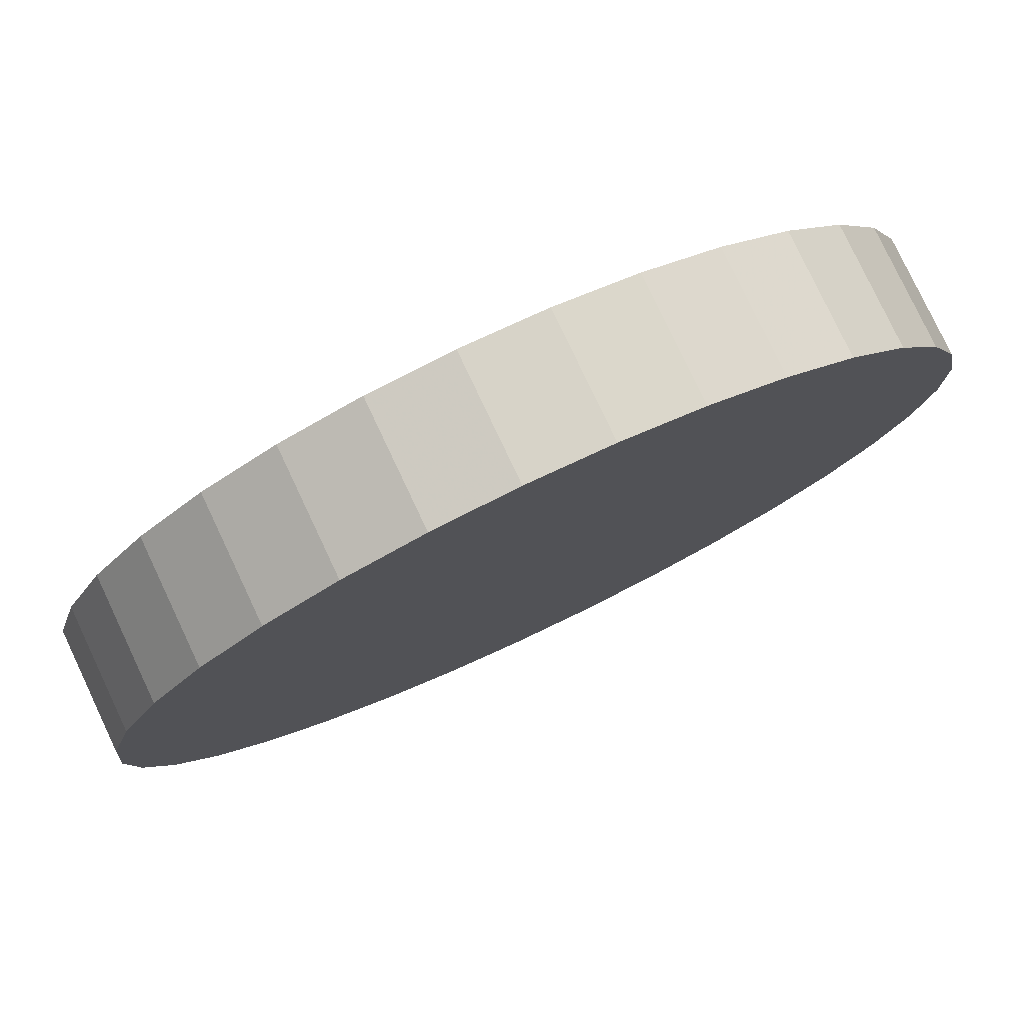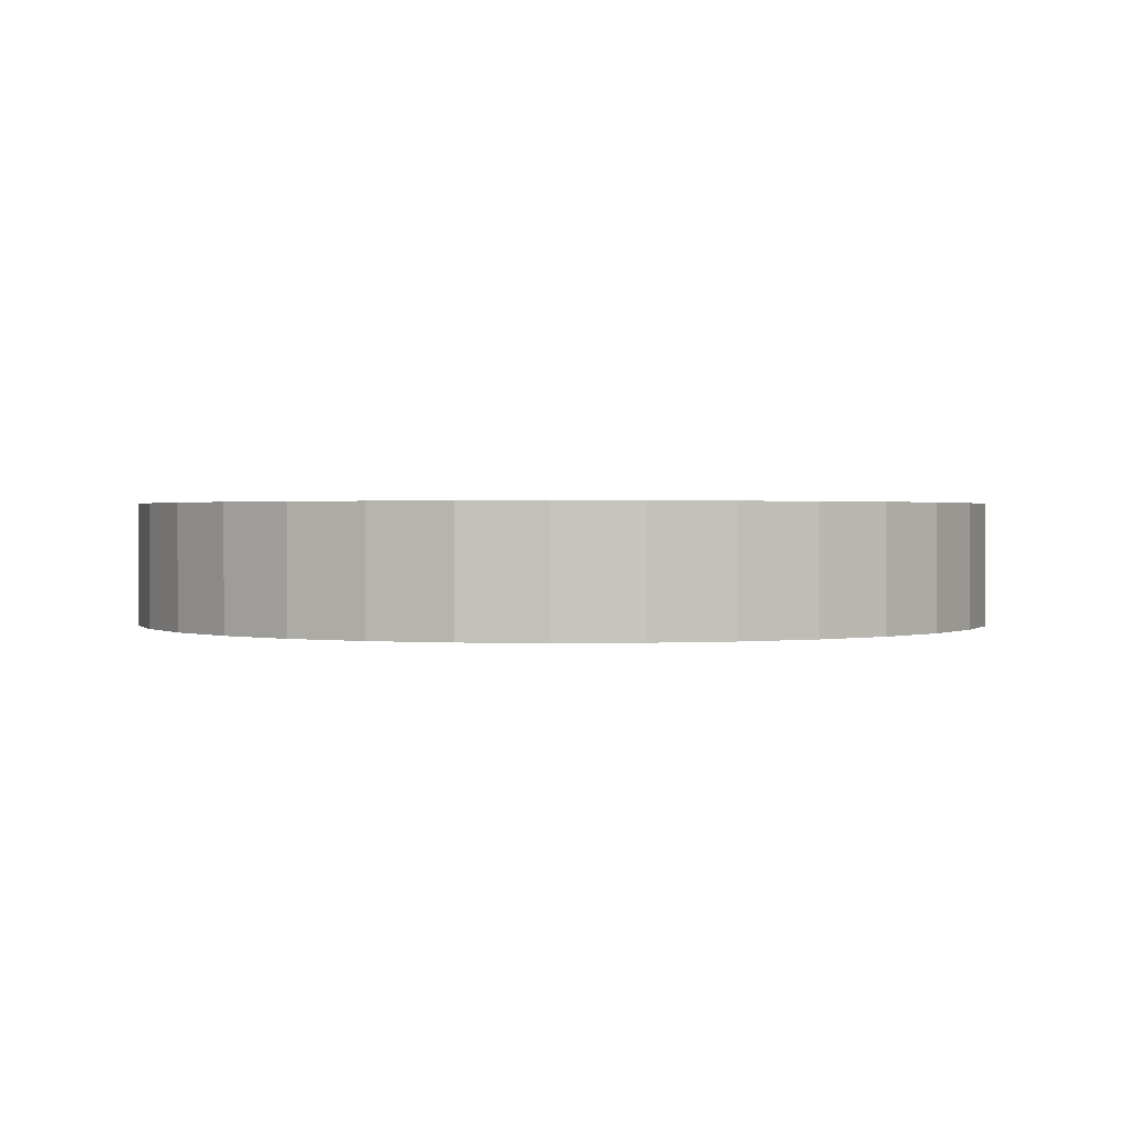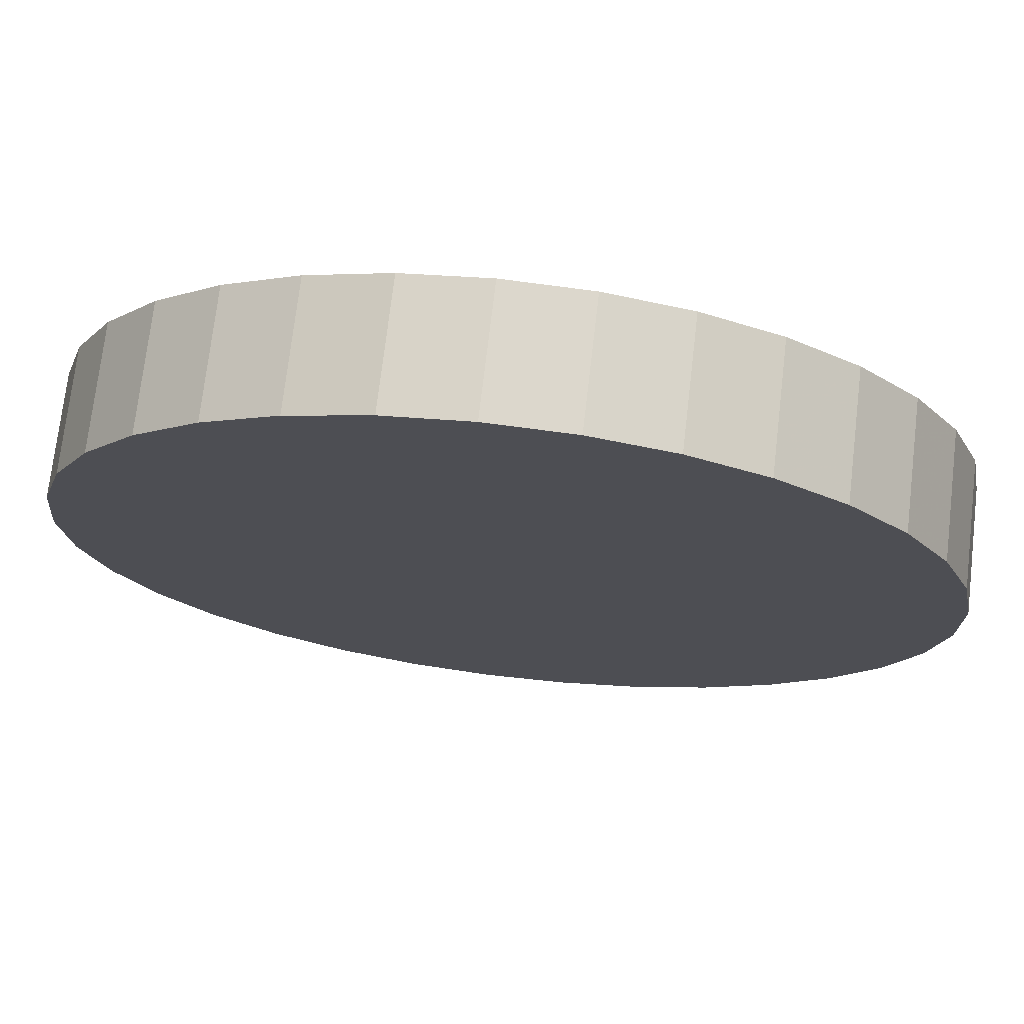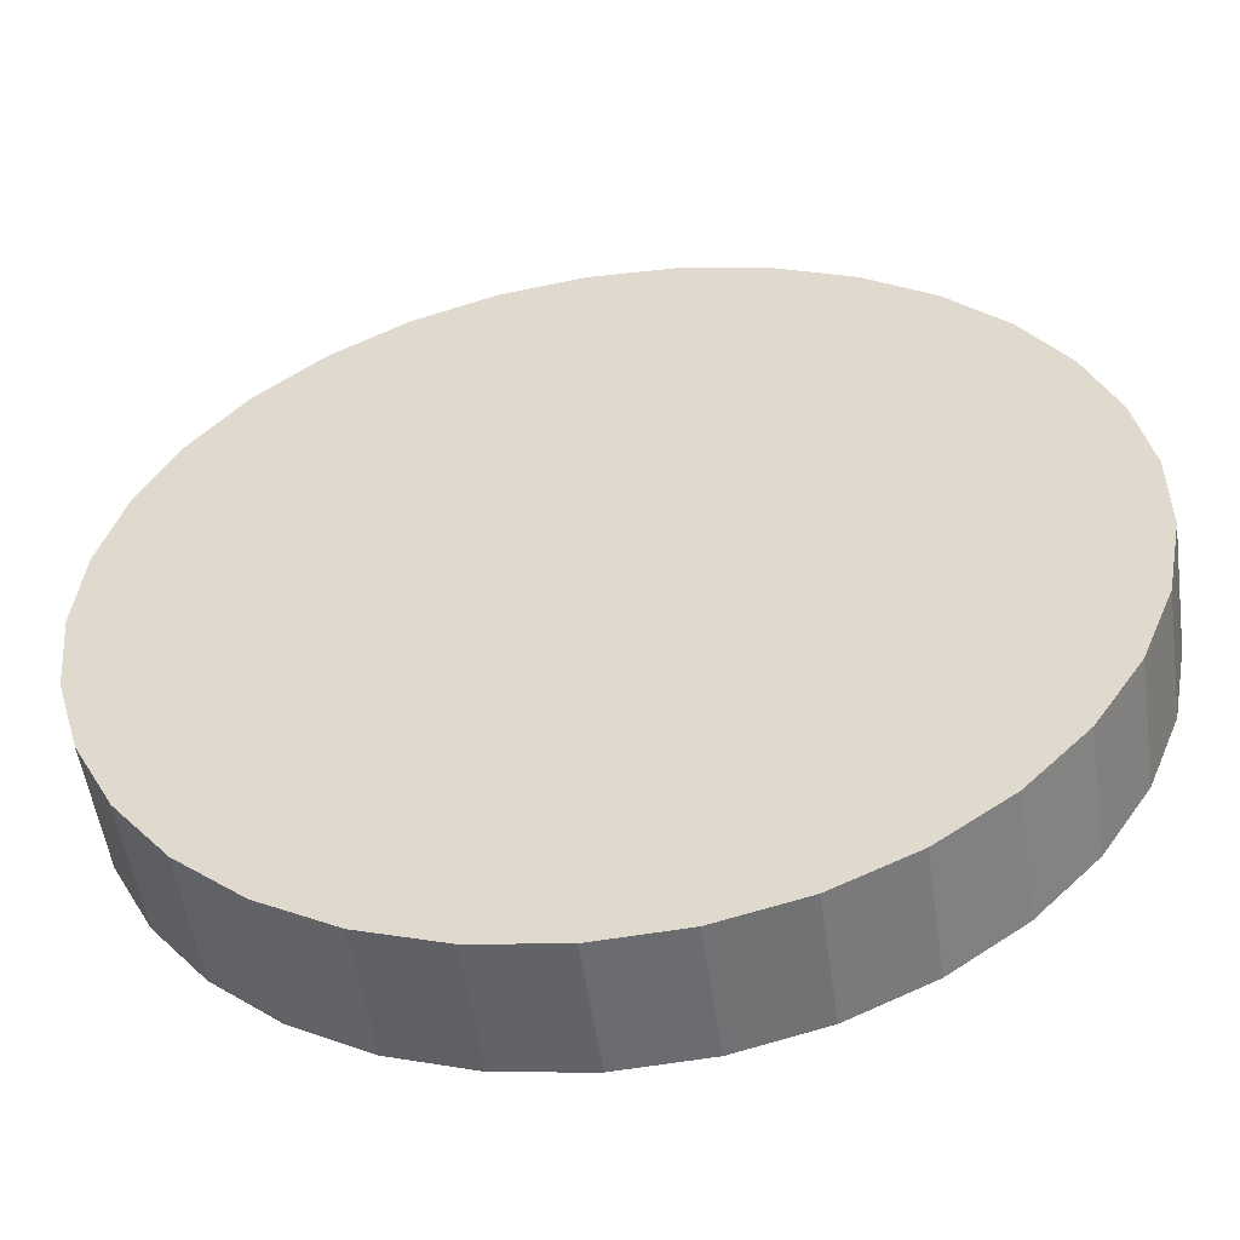
<metadata>
{"format":"obj","ext":"obj","renderer":"f3d","projection":"perspective","resolution":1024,"background":"white","views":[{"elev":79.0,"azim":154.7,"up":"+Y"},{"elev":1.0,"azim":36.8,"up":"+Z"},{"elev":73.1,"azim":-173.3,"up":"+Y"},{"elev":-53.1,"azim":-171.8,"up":"+Y"}]}
</metadata>
<code>
v 1.058e-16 2.893e-18 0.1387
v 1.058e-16 2.893e-18 -0.1387
v 0.9903 2.893e-18 0.1387
v 0.9724 0.1874 0.1387
v 0.9194 0.3681 0.1387
v 0.8331 0.5354 0.1387
v 0.7167 0.6834 0.1387
v 0.5744 0.8067 0.1387
v 0.4114 0.9008 0.1387
v 0.2335 0.9624 0.1387
v 0.04712 0.9892 0.1387
v -0.1409 0.9802 0.1387
v -0.3239 0.9359 0.1387
v -0.4952 0.8577 0.1387
v -0.6485 0.7484 0.1387
v -0.7785 0.6122 0.1387
v -0.8802 0.4538 0.1387
v -0.9502 0.279 0.1387
v -0.9858 0.09414 0.1387
v -0.9858 -0.09414 0.1387
v -0.9502 -0.279 0.1387
v -0.8802 -0.4538 0.1387
v -0.7785 -0.6122 0.1387
v -0.6485 -0.7484 0.1387
v -0.4952 -0.8577 0.1387
v -0.3239 -0.9359 0.1387
v -0.1409 -0.9802 0.1387
v 0.04712 -0.9892 0.1387
v 0.2335 -0.9624 0.1387
v 0.4114 -0.9008 0.1387
v 0.5744 -0.8067 0.1387
v 0.7167 -0.6834 0.1387
v 0.8331 -0.5354 0.1387
v 0.9194 -0.3681 0.1387
v 0.9724 -0.1874 0.1387
v 0.9903 2.893e-18 0.09909
v 0.9724 0.1874 0.09909
v 0.9194 0.3681 0.09909
v 0.8331 0.5354 0.09909
v 0.7167 0.6834 0.09909
v 0.5744 0.8067 0.09909
v 0.4114 0.9008 0.09909
v 0.2335 0.9624 0.09909
v 0.04712 0.9892 0.09909
v -0.1409 0.9802 0.09909
v -0.3239 0.9359 0.09909
v -0.4952 0.8577 0.09909
v -0.6485 0.7484 0.09909
v -0.7785 0.6122 0.09909
v -0.8802 0.4538 0.09909
v -0.9502 0.279 0.09909
v -0.9858 0.09414 0.09909
v -0.9858 -0.09414 0.09909
v -0.9502 -0.279 0.09909
v -0.8802 -0.4538 0.09909
v -0.7785 -0.6122 0.09909
v -0.6485 -0.7484 0.09909
v -0.4952 -0.8577 0.09909
v -0.3239 -0.9359 0.09909
v -0.1409 -0.9802 0.09909
v 0.04712 -0.9892 0.09909
v 0.2335 -0.9624 0.09909
v 0.4114 -0.9008 0.09909
v 0.5744 -0.8067 0.09909
v 0.7167 -0.6834 0.09909
v 0.8331 -0.5354 0.09909
v 0.9194 -0.3681 0.09909
v 0.9724 -0.1874 0.09909
v 0.9903 2.893e-18 0.05946
v 0.9724 0.1874 0.05946
v 0.9194 0.3681 0.05946
v 0.8331 0.5354 0.05946
v 0.7167 0.6834 0.05946
v 0.5744 0.8067 0.05946
v 0.4114 0.9008 0.05946
v 0.2335 0.9624 0.05946
v 0.04712 0.9892 0.05946
v -0.1409 0.9802 0.05946
v -0.3239 0.9359 0.05946
v -0.4952 0.8577 0.05946
v -0.6485 0.7484 0.05946
v -0.7785 0.6122 0.05946
v -0.8802 0.4538 0.05946
v -0.9502 0.279 0.05946
v -0.9858 0.09414 0.05946
v -0.9858 -0.09414 0.05946
v -0.9502 -0.279 0.05946
v -0.8802 -0.4538 0.05946
v -0.7785 -0.6122 0.05946
v -0.6485 -0.7484 0.05946
v -0.4952 -0.8577 0.05946
v -0.3239 -0.9359 0.05946
v -0.1409 -0.9802 0.05946
v 0.04712 -0.9892 0.05946
v 0.2335 -0.9624 0.05946
v 0.4114 -0.9008 0.05946
v 0.5744 -0.8067 0.05946
v 0.7167 -0.6834 0.05946
v 0.8331 -0.5354 0.05946
v 0.9194 -0.3681 0.05946
v 0.9724 -0.1874 0.05946
v 0.9903 2.893e-18 0.01982
v 0.9724 0.1874 0.01982
v 0.9194 0.3681 0.01982
v 0.8331 0.5354 0.01982
v 0.7167 0.6834 0.01982
v 0.5744 0.8067 0.01982
v 0.4114 0.9008 0.01982
v 0.2335 0.9624 0.01982
v 0.04712 0.9892 0.01982
v -0.1409 0.9802 0.01982
v -0.3239 0.9359 0.01982
v -0.4952 0.8577 0.01982
v -0.6485 0.7484 0.01982
v -0.7785 0.6122 0.01982
v -0.8802 0.4538 0.01982
v -0.9502 0.279 0.01982
v -0.9858 0.09414 0.01982
v -0.9858 -0.09414 0.01982
v -0.9502 -0.279 0.01982
v -0.8802 -0.4538 0.01982
v -0.7785 -0.6122 0.01982
v -0.6485 -0.7484 0.01982
v -0.4952 -0.8577 0.01982
v -0.3239 -0.9359 0.01982
v -0.1409 -0.9802 0.01982
v 0.04712 -0.9892 0.01982
v 0.2335 -0.9624 0.01982
v 0.4114 -0.9008 0.01982
v 0.5744 -0.8067 0.01982
v 0.7167 -0.6834 0.01982
v 0.8331 -0.5354 0.01982
v 0.9194 -0.3681 0.01982
v 0.9724 -0.1874 0.01982
v 0.9903 2.893e-18 -0.01982
v 0.9724 0.1874 -0.01982
v 0.9194 0.3681 -0.01982
v 0.8331 0.5354 -0.01982
v 0.7167 0.6834 -0.01982
v 0.5744 0.8067 -0.01982
v 0.4114 0.9008 -0.01982
v 0.2335 0.9624 -0.01982
v 0.04712 0.9892 -0.01982
v -0.1409 0.9802 -0.01982
v -0.3239 0.9359 -0.01982
v -0.4952 0.8577 -0.01982
v -0.6485 0.7484 -0.01982
v -0.7785 0.6122 -0.01982
v -0.8802 0.4538 -0.01982
v -0.9502 0.279 -0.01982
v -0.9858 0.09414 -0.01982
v -0.9858 -0.09414 -0.01982
v -0.9502 -0.279 -0.01982
v -0.8802 -0.4538 -0.01982
v -0.7785 -0.6122 -0.01982
v -0.6485 -0.7484 -0.01982
v -0.4952 -0.8577 -0.01982
v -0.3239 -0.9359 -0.01982
v -0.1409 -0.9802 -0.01982
v 0.04712 -0.9892 -0.01982
v 0.2335 -0.9624 -0.01982
v 0.4114 -0.9008 -0.01982
v 0.5744 -0.8067 -0.01982
v 0.7167 -0.6834 -0.01982
v 0.8331 -0.5354 -0.01982
v 0.9194 -0.3681 -0.01982
v 0.9724 -0.1874 -0.01982
v 0.9903 2.893e-18 -0.05946
v 0.9724 0.1874 -0.05946
v 0.9194 0.3681 -0.05946
v 0.8331 0.5354 -0.05946
v 0.7167 0.6834 -0.05946
v 0.5744 0.8067 -0.05946
v 0.4114 0.9008 -0.05946
v 0.2335 0.9624 -0.05946
v 0.04712 0.9892 -0.05946
v -0.1409 0.9802 -0.05946
v -0.3239 0.9359 -0.05946
v -0.4952 0.8577 -0.05946
v -0.6485 0.7484 -0.05946
v -0.7785 0.6122 -0.05946
v -0.8802 0.4538 -0.05946
v -0.9502 0.279 -0.05946
v -0.9858 0.09414 -0.05946
v -0.9858 -0.09414 -0.05946
v -0.9502 -0.279 -0.05946
v -0.8802 -0.4538 -0.05946
v -0.7785 -0.6122 -0.05946
v -0.6485 -0.7484 -0.05946
v -0.4952 -0.8577 -0.05946
v -0.3239 -0.9359 -0.05946
v -0.1409 -0.9802 -0.05946
v 0.04712 -0.9892 -0.05946
v 0.2335 -0.9624 -0.05946
v 0.4114 -0.9008 -0.05946
v 0.5744 -0.8067 -0.05946
v 0.7167 -0.6834 -0.05946
v 0.8331 -0.5354 -0.05946
v 0.9194 -0.3681 -0.05946
v 0.9724 -0.1874 -0.05946
v 0.9903 2.893e-18 -0.09909
v 0.9724 0.1874 -0.09909
v 0.9194 0.3681 -0.09909
v 0.8331 0.5354 -0.09909
v 0.7167 0.6834 -0.09909
v 0.5744 0.8067 -0.09909
v 0.4114 0.9008 -0.09909
v 0.2335 0.9624 -0.09909
v 0.04712 0.9892 -0.09909
v -0.1409 0.9802 -0.09909
v -0.3239 0.9359 -0.09909
v -0.4952 0.8577 -0.09909
v -0.6485 0.7484 -0.09909
v -0.7785 0.6122 -0.09909
v -0.8802 0.4538 -0.09909
v -0.9502 0.279 -0.09909
v -0.9858 0.09414 -0.09909
v -0.9858 -0.09414 -0.09909
v -0.9502 -0.279 -0.09909
v -0.8802 -0.4538 -0.09909
v -0.7785 -0.6122 -0.09909
v -0.6485 -0.7484 -0.09909
v -0.4952 -0.8577 -0.09909
v -0.3239 -0.9359 -0.09909
v -0.1409 -0.9802 -0.09909
v 0.04712 -0.9892 -0.09909
v 0.2335 -0.9624 -0.09909
v 0.4114 -0.9008 -0.09909
v 0.5744 -0.8067 -0.09909
v 0.7167 -0.6834 -0.09909
v 0.8331 -0.5354 -0.09909
v 0.9194 -0.3681 -0.09909
v 0.9724 -0.1874 -0.09909
v 0.9903 2.893e-18 -0.1387
v 0.9724 0.1874 -0.1387
v 0.9194 0.3681 -0.1387
v 0.8331 0.5354 -0.1387
v 0.7167 0.6834 -0.1387
v 0.5744 0.8067 -0.1387
v 0.4114 0.9008 -0.1387
v 0.2335 0.9624 -0.1387
v 0.04712 0.9892 -0.1387
v -0.1409 0.9802 -0.1387
v -0.3239 0.9359 -0.1387
v -0.4952 0.8577 -0.1387
v -0.6485 0.7484 -0.1387
v -0.7785 0.6122 -0.1387
v -0.8802 0.4538 -0.1387
v -0.9502 0.279 -0.1387
v -0.9858 0.09414 -0.1387
v -0.9858 -0.09414 -0.1387
v -0.9502 -0.279 -0.1387
v -0.8802 -0.4538 -0.1387
v -0.7785 -0.6122 -0.1387
v -0.6485 -0.7484 -0.1387
v -0.4952 -0.8577 -0.1387
v -0.3239 -0.9359 -0.1387
v -0.1409 -0.9802 -0.1387
v 0.04712 -0.9892 -0.1387
v 0.2335 -0.9624 -0.1387
v 0.4114 -0.9008 -0.1387
v 0.5744 -0.8067 -0.1387
v 0.7167 -0.6834 -0.1387
v 0.8331 -0.5354 -0.1387
v 0.9194 -0.3681 -0.1387
v 0.9724 -0.1874 -0.1387
f 1 3 4
f 2 235 234
f 1 4 5
f 2 236 235
f 1 5 6
f 2 237 236
f 1 6 7
f 2 238 237
f 1 7 8
f 2 239 238
f 1 8 9
f 2 240 239
f 1 9 10
f 2 241 240
f 1 10 11
f 2 242 241
f 1 11 12
f 2 243 242
f 1 12 13
f 2 244 243
f 1 13 14
f 2 245 244
f 1 14 15
f 2 246 245
f 1 15 16
f 2 247 246
f 1 16 17
f 2 248 247
f 1 17 18
f 2 249 248
f 1 18 19
f 2 250 249
f 1 19 20
f 2 251 250
f 1 20 21
f 2 252 251
f 1 21 22
f 2 253 252
f 1 22 23
f 2 254 253
f 1 23 24
f 2 255 254
f 1 24 25
f 2 256 255
f 1 25 26
f 2 257 256
f 1 26 27
f 2 258 257
f 1 27 28
f 2 259 258
f 1 28 29
f 2 260 259
f 1 29 30
f 2 261 260
f 1 30 31
f 2 262 261
f 1 31 32
f 2 263 262
f 1 32 33
f 2 264 263
f 1 33 34
f 2 265 264
f 1 34 35
f 2 266 265
f 1 35 3
f 2 234 266
f 36 4 3
f 36 37 4
f 37 5 4
f 37 38 5
f 38 6 5
f 38 39 6
f 39 7 6
f 39 40 7
f 40 8 7
f 40 41 8
f 41 9 8
f 41 42 9
f 42 10 9
f 42 43 10
f 43 11 10
f 43 44 11
f 44 12 11
f 44 45 12
f 45 13 12
f 45 46 13
f 46 14 13
f 46 47 14
f 47 15 14
f 47 48 15
f 48 16 15
f 48 49 16
f 49 17 16
f 49 50 17
f 50 18 17
f 50 51 18
f 51 19 18
f 51 52 19
f 52 20 19
f 52 53 20
f 53 21 20
f 53 54 21
f 54 22 21
f 54 55 22
f 55 23 22
f 55 56 23
f 56 24 23
f 56 57 24
f 57 25 24
f 57 58 25
f 58 26 25
f 58 59 26
f 59 27 26
f 59 60 27
f 60 28 27
f 60 61 28
f 61 29 28
f 61 62 29
f 62 30 29
f 62 63 30
f 63 31 30
f 63 64 31
f 64 32 31
f 64 65 32
f 65 33 32
f 65 66 33
f 66 34 33
f 66 67 34
f 67 35 34
f 67 68 35
f 68 3 35
f 68 36 3
f 69 37 36
f 69 70 37
f 70 38 37
f 70 71 38
f 71 39 38
f 71 72 39
f 72 40 39
f 72 73 40
f 73 41 40
f 73 74 41
f 74 42 41
f 74 75 42
f 75 43 42
f 75 76 43
f 76 44 43
f 76 77 44
f 77 45 44
f 77 78 45
f 78 46 45
f 78 79 46
f 79 47 46
f 79 80 47
f 80 48 47
f 80 81 48
f 81 49 48
f 81 82 49
f 82 50 49
f 82 83 50
f 83 51 50
f 83 84 51
f 84 52 51
f 84 85 52
f 85 53 52
f 85 86 53
f 86 54 53
f 86 87 54
f 87 55 54
f 87 88 55
f 88 56 55
f 88 89 56
f 89 57 56
f 89 90 57
f 90 58 57
f 90 91 58
f 91 59 58
f 91 92 59
f 92 60 59
f 92 93 60
f 93 61 60
f 93 94 61
f 94 62 61
f 94 95 62
f 95 63 62
f 95 96 63
f 96 64 63
f 96 97 64
f 97 65 64
f 97 98 65
f 98 66 65
f 98 99 66
f 99 67 66
f 99 100 67
f 100 68 67
f 100 101 68
f 101 36 68
f 101 69 36
f 102 70 69
f 102 103 70
f 103 71 70
f 103 104 71
f 104 72 71
f 104 105 72
f 105 73 72
f 105 106 73
f 106 74 73
f 106 107 74
f 107 75 74
f 107 108 75
f 108 76 75
f 108 109 76
f 109 77 76
f 109 110 77
f 110 78 77
f 110 111 78
f 111 79 78
f 111 112 79
f 112 80 79
f 112 113 80
f 113 81 80
f 113 114 81
f 114 82 81
f 114 115 82
f 115 83 82
f 115 116 83
f 116 84 83
f 116 117 84
f 117 85 84
f 117 118 85
f 118 86 85
f 118 119 86
f 119 87 86
f 119 120 87
f 120 88 87
f 120 121 88
f 121 89 88
f 121 122 89
f 122 90 89
f 122 123 90
f 123 91 90
f 123 124 91
f 124 92 91
f 124 125 92
f 125 93 92
f 125 126 93
f 126 94 93
f 126 127 94
f 127 95 94
f 127 128 95
f 128 96 95
f 128 129 96
f 129 97 96
f 129 130 97
f 130 98 97
f 130 131 98
f 131 99 98
f 131 132 99
f 132 100 99
f 132 133 100
f 133 101 100
f 133 134 101
f 134 69 101
f 134 102 69
f 135 103 102
f 135 136 103
f 136 104 103
f 136 137 104
f 137 105 104
f 137 138 105
f 138 106 105
f 138 139 106
f 139 107 106
f 139 140 107
f 140 108 107
f 140 141 108
f 141 109 108
f 141 142 109
f 142 110 109
f 142 143 110
f 143 111 110
f 143 144 111
f 144 112 111
f 144 145 112
f 145 113 112
f 145 146 113
f 146 114 113
f 146 147 114
f 147 115 114
f 147 148 115
f 148 116 115
f 148 149 116
f 149 117 116
f 149 150 117
f 150 118 117
f 150 151 118
f 151 119 118
f 151 152 119
f 152 120 119
f 152 153 120
f 153 121 120
f 153 154 121
f 154 122 121
f 154 155 122
f 155 123 122
f 155 156 123
f 156 124 123
f 156 157 124
f 157 125 124
f 157 158 125
f 158 126 125
f 158 159 126
f 159 127 126
f 159 160 127
f 160 128 127
f 160 161 128
f 161 129 128
f 161 162 129
f 162 130 129
f 162 163 130
f 163 131 130
f 163 164 131
f 164 132 131
f 164 165 132
f 165 133 132
f 165 166 133
f 166 134 133
f 166 167 134
f 167 102 134
f 167 135 102
f 168 136 135
f 168 169 136
f 169 137 136
f 169 170 137
f 170 138 137
f 170 171 138
f 171 139 138
f 171 172 139
f 172 140 139
f 172 173 140
f 173 141 140
f 173 174 141
f 174 142 141
f 174 175 142
f 175 143 142
f 175 176 143
f 176 144 143
f 176 177 144
f 177 145 144
f 177 178 145
f 178 146 145
f 178 179 146
f 179 147 146
f 179 180 147
f 180 148 147
f 180 181 148
f 181 149 148
f 181 182 149
f 182 150 149
f 182 183 150
f 183 151 150
f 183 184 151
f 184 152 151
f 184 185 152
f 185 153 152
f 185 186 153
f 186 154 153
f 186 187 154
f 187 155 154
f 187 188 155
f 188 156 155
f 188 189 156
f 189 157 156
f 189 190 157
f 190 158 157
f 190 191 158
f 191 159 158
f 191 192 159
f 192 160 159
f 192 193 160
f 193 161 160
f 193 194 161
f 194 162 161
f 194 195 162
f 195 163 162
f 195 196 163
f 196 164 163
f 196 197 164
f 197 165 164
f 197 198 165
f 198 166 165
f 198 199 166
f 199 167 166
f 199 200 167
f 200 135 167
f 200 168 135
f 201 169 168
f 201 202 169
f 202 170 169
f 202 203 170
f 203 171 170
f 203 204 171
f 204 172 171
f 204 205 172
f 205 173 172
f 205 206 173
f 206 174 173
f 206 207 174
f 207 175 174
f 207 208 175
f 208 176 175
f 208 209 176
f 209 177 176
f 209 210 177
f 210 178 177
f 210 211 178
f 211 179 178
f 211 212 179
f 212 180 179
f 212 213 180
f 213 181 180
f 213 214 181
f 214 182 181
f 214 215 182
f 215 183 182
f 215 216 183
f 216 184 183
f 216 217 184
f 217 185 184
f 217 218 185
f 218 186 185
f 218 219 186
f 219 187 186
f 219 220 187
f 220 188 187
f 220 221 188
f 221 189 188
f 221 222 189
f 222 190 189
f 222 223 190
f 223 191 190
f 223 224 191
f 224 192 191
f 224 225 192
f 225 193 192
f 225 226 193
f 226 194 193
f 226 227 194
f 227 195 194
f 227 228 195
f 228 196 195
f 228 229 196
f 229 197 196
f 229 230 197
f 230 198 197
f 230 231 198
f 231 199 198
f 231 232 199
f 232 200 199
f 232 233 200
f 233 168 200
f 233 201 168
f 234 202 201
f 234 235 202
f 235 203 202
f 235 236 203
f 236 204 203
f 236 237 204
f 237 205 204
f 237 238 205
f 238 206 205
f 238 239 206
f 239 207 206
f 239 240 207
f 240 208 207
f 240 241 208
f 241 209 208
f 241 242 209
f 242 210 209
f 242 243 210
f 243 211 210
f 243 244 211
f 244 212 211
f 244 245 212
f 245 213 212
f 245 246 213
f 246 214 213
f 246 247 214
f 247 215 214
f 247 248 215
f 248 216 215
f 248 249 216
f 249 217 216
f 249 250 217
f 250 218 217
f 250 251 218
f 251 219 218
f 251 252 219
f 252 220 219
f 252 253 220
f 253 221 220
f 253 254 221
f 254 222 221
f 254 255 222
f 255 223 222
f 255 256 223
f 256 224 223
f 256 257 224
f 257 225 224
f 257 258 225
f 258 226 225
f 258 259 226
f 259 227 226
f 259 260 227
f 260 228 227
f 260 261 228
f 261 229 228
f 261 262 229
f 262 230 229
f 262 263 230
f 263 231 230
f 263 264 231
f 264 232 231
f 264 265 232
f 265 233 232
f 265 266 233
f 266 201 233
f 266 234 201

</code>
